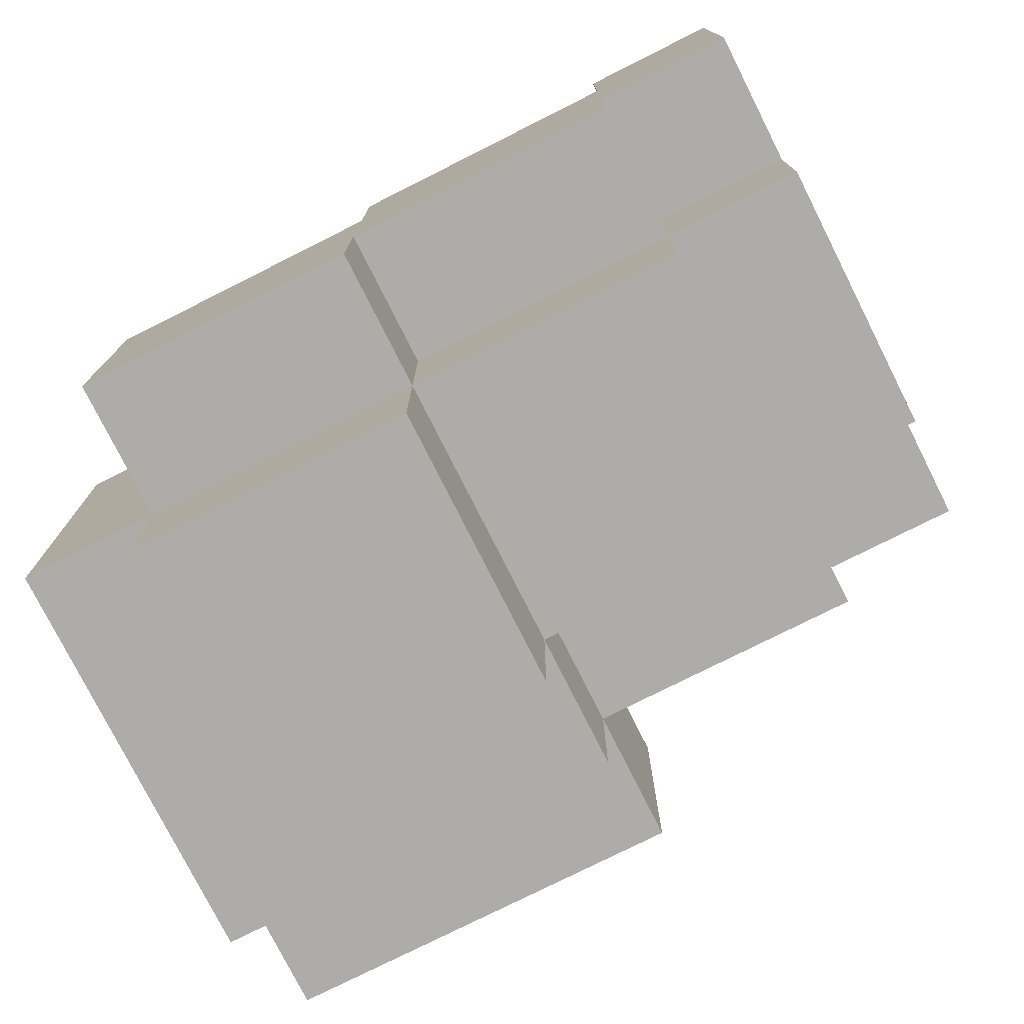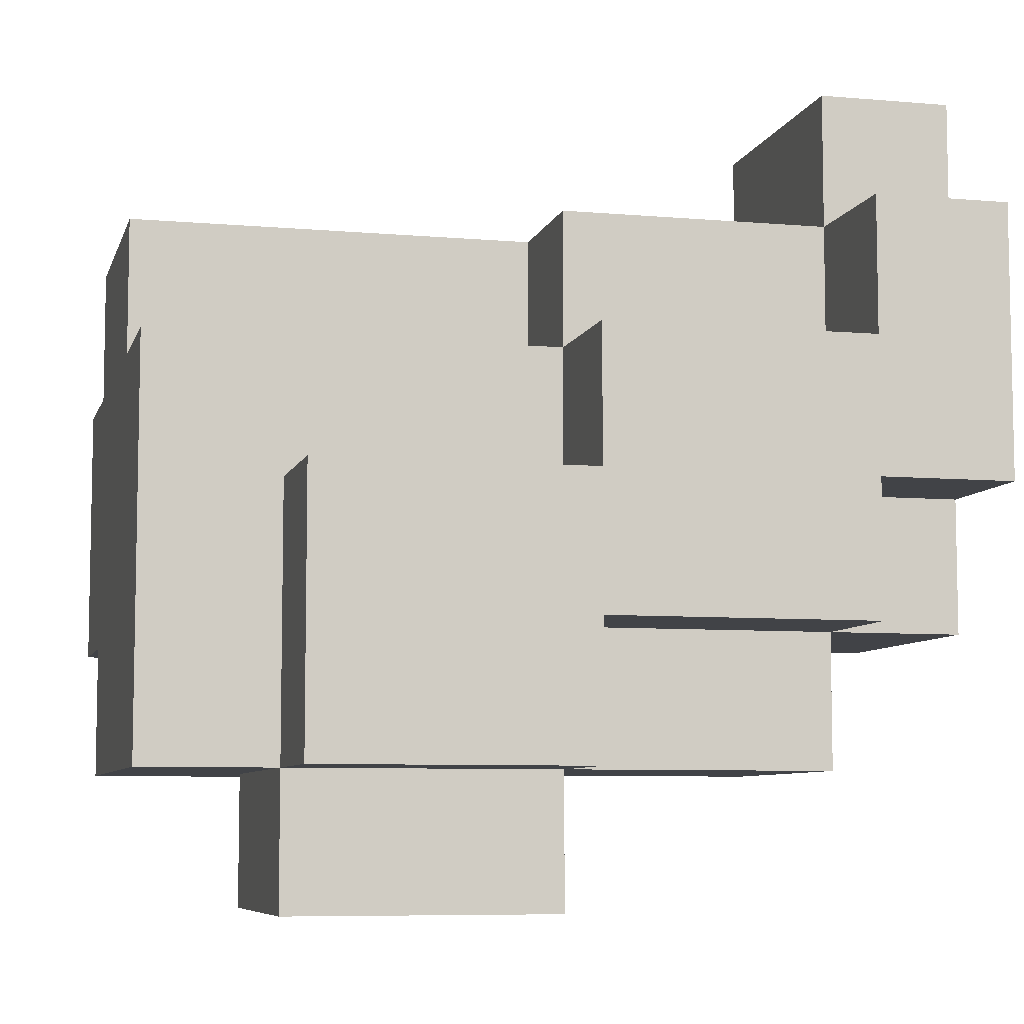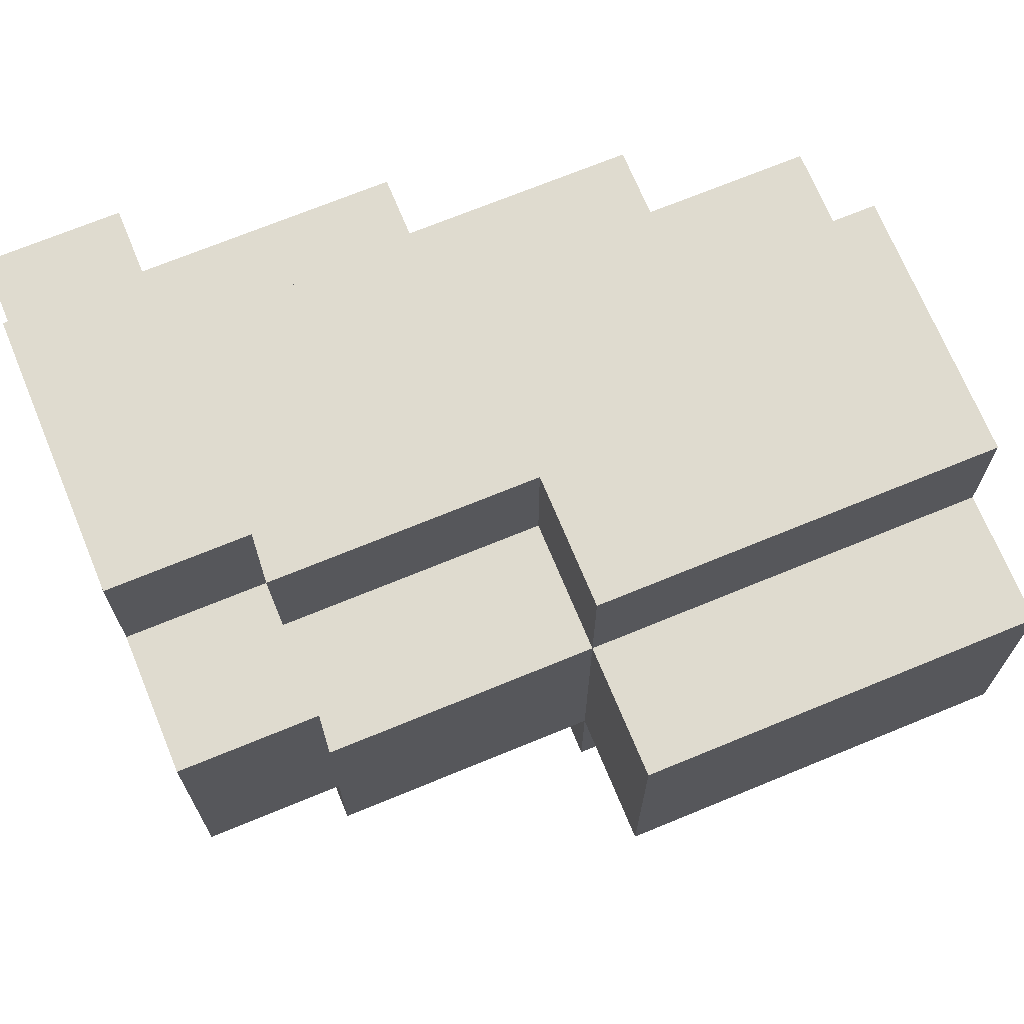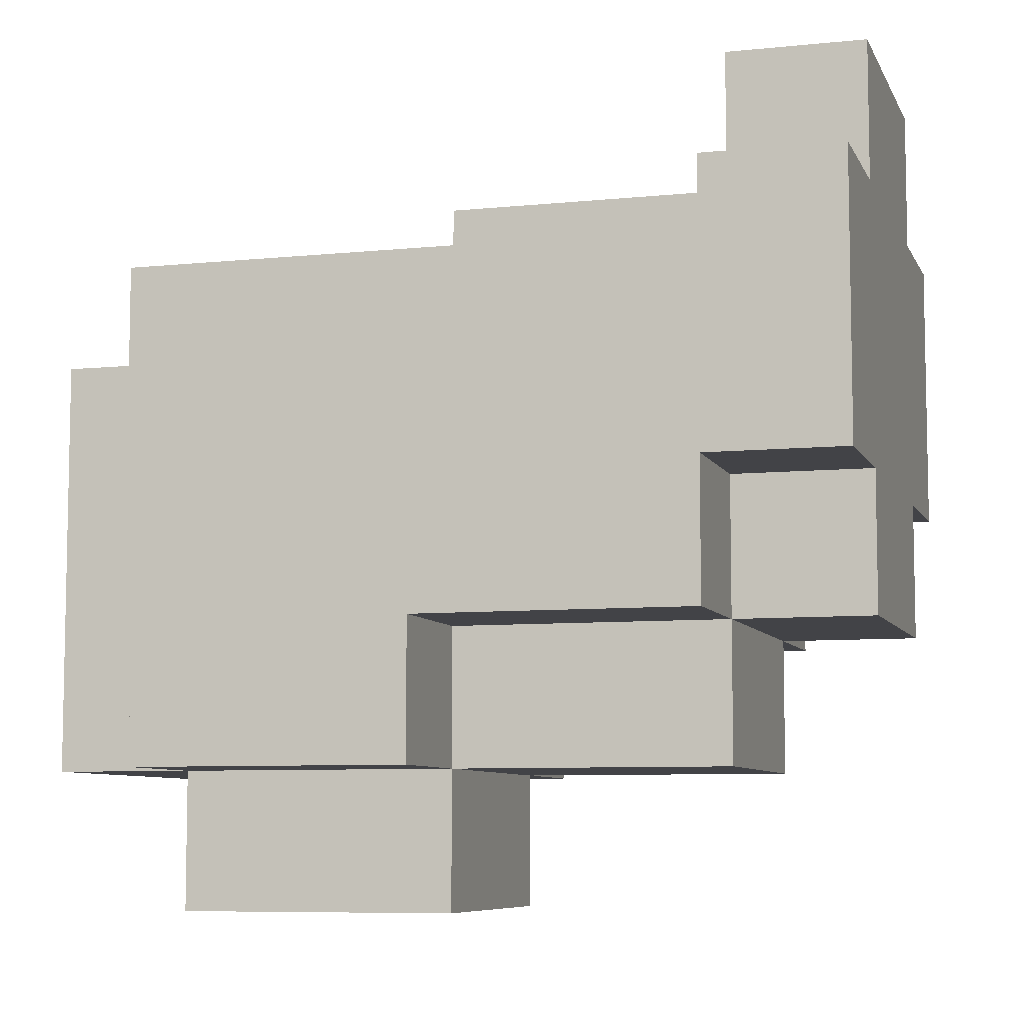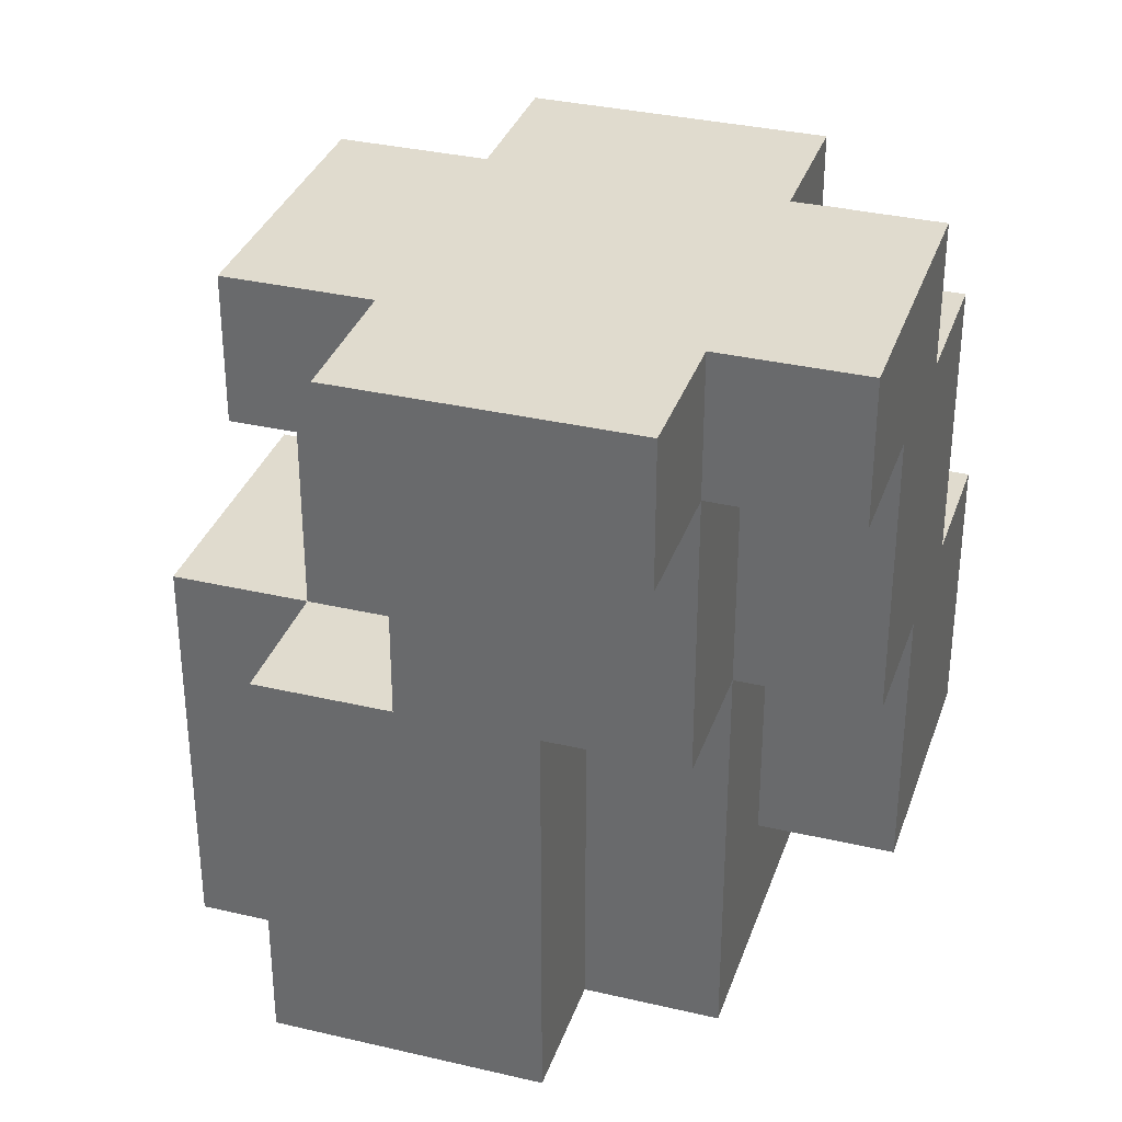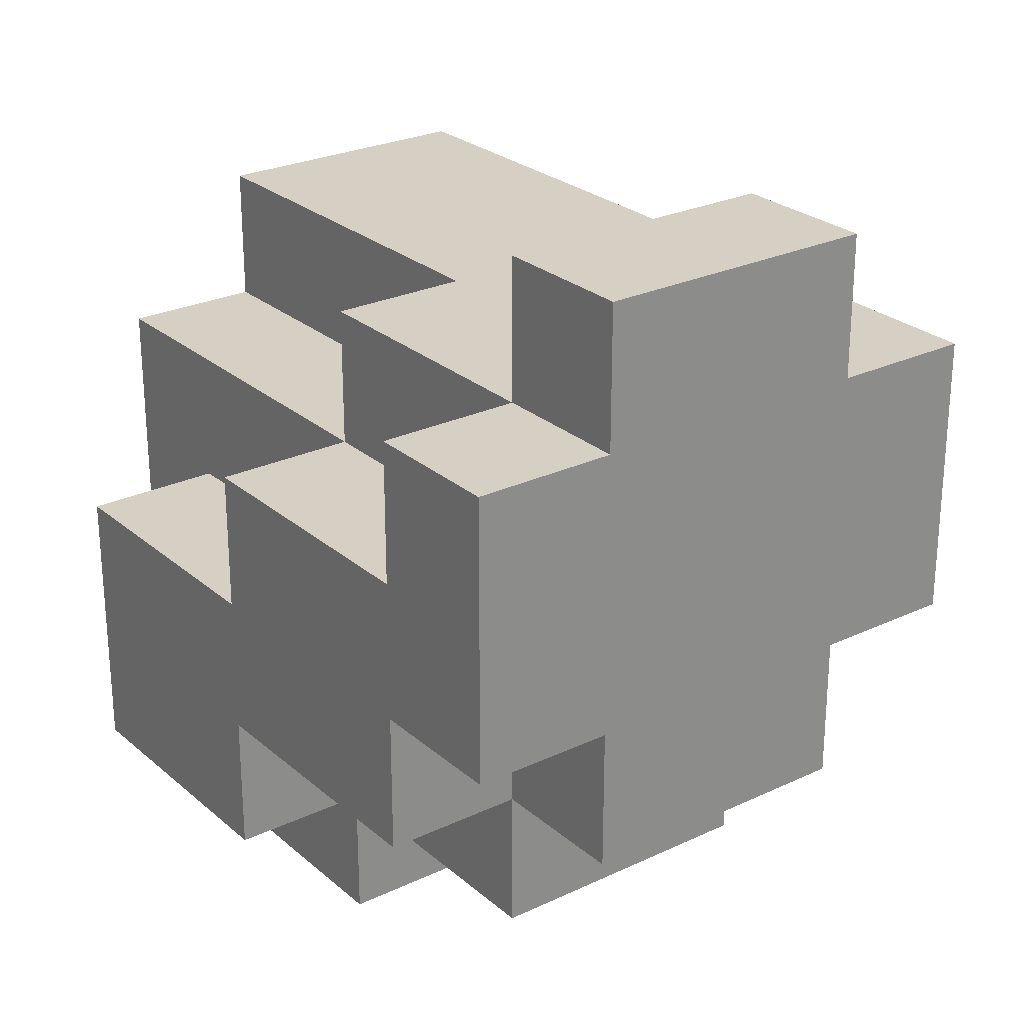
<metadata>
{"format":"obj","ext":"obj","renderer":"f3d","projection":"perspective","resolution":1024,"background":"white","views":[{"elev":-77.0,"azim":116.7,"up":"+Z"},{"elev":-7.3,"azim":75.9,"up":"+Z"},{"elev":70.3,"azim":-112.4,"up":"+Z"},{"elev":-7.5,"azim":106.3,"up":"+Z"},{"elev":33.7,"azim":17.7,"up":"+Y"},{"elev":26.0,"azim":143.1,"up":"+Z"}]}
</metadata>
<code>
o Decoration - Swamp - Old Tree Stump
v 14.8 0 46.9
v 14.8 0 46.7
v 14.8 0.3 46.9
v 14.8 0.3 46.7
v 14.9 0 47
v 14.9 0 46.9
v 14.9 0 46.7
v 14.9 0 46.6
v 14.9 0.3 47
v 14.9 0.3 46.9
v 14.9 0.3 46.7
v 14.9 0.3 46.6
v 14.9 0.5 47
v 14.9 0.5 46.9
v 14.9 0.5 46.8
v 14.9 0.5 46.7
v 14.9 0.6 47
v 14.9 0.6 46.8
v 15 0.1 46.6
v 15 0.1 46.5
v 15 0.3 47
v 15 0.3 46.9
v 15 0.3 46.7
v 15 0.3 46.6
v 15 0.3 46.5
v 15 0.5 47.1
v 15 0.5 47
v 15 0.5 46.9
v 15 0.5 46.8
v 15 0.5 46.7
v 15 0.5 46.6
v 15 0.6 47.1
v 15 0.6 47
v 15 0.6 46.8
v 15 0.6 46.7
v 15.1 0 47
v 15.1 0 46.9
v 15.1 0.3 47
v 15.1 0.3 46.9
v 15.2 0 46.9
v 15.2 0 46.6
v 15.2 0.1 46.8
v 15.2 0.1 46.6
v 15.2 0.1 46.5
v 15.2 0.3 47
v 15.2 0.3 46.9
v 15.2 0.3 46.8
v 15.2 0.3 46.7
v 15.2 0.3 46.6
v 15.2 0.3 46.5
v 15.2 0.5 47.1
v 15.2 0.5 47
v 15.2 0.5 46.9
v 15.2 0.5 46.8
v 15.2 0.5 46.7
v 15.2 0.5 46.6
v 15.2 0.6 47.1
v 15.2 0.6 47
v 15.2 0.6 46.8
v 15.2 0.6 46.7
v 15.3 0.1 46.8
v 15.3 0.1 46.6
v 15.3 0.3 46.9
v 15.3 0.3 46.8
v 15.3 0.3 46.7
v 15.3 0.3 46.6
v 15.3 0.5 47
v 15.3 0.5 46.9
v 15.3 0.5 46.8
v 15.3 0.5 46.7
v 15.3 0.6 47
v 15.3 0.6 46.8
v 15 0.5 47.1
v 15 0.6 47.1
v 15.2 0.5 47.1
v 15.2 0.6 47.1
v 14.9 0 47
v 14.9 0.3 47
v 14.9 0.5 47
v 14.9 0.6 47
v 15 0.3 47
v 15 0.5 47
v 15 0.6 47
v 15.1 0 47
v 15.1 0.3 47
v 15.2 0.3 47
v 15.2 0.5 47
v 15.2 0.6 47
v 15.3 0.5 47
v 15.3 0.6 47
v 14.8 0 46.9
v 14.8 0.3 46.9
v 14.9 0 46.9
v 14.9 0.3 46.9
v 14.9 0.5 46.9
v 15 0.3 46.9
v 15 0.5 46.9
v 15.1 0 46.9
v 15.1 0.3 46.9
v 15.2 0 46.9
v 15.2 0.3 46.9
v 15.2 0.5 46.9
v 15.3 0.3 46.9
v 15.3 0.5 46.9
v 15.2 0.1 46.8
v 15.2 0.3 46.8
v 15.3 0.1 46.8
v 15.3 0.3 46.8
v 14.9 0.5 46.8
v 14.9 0.6 46.8
v 15 0.5 46.8
v 15 0.6 46.8
v 15.2 0.5 46.8
v 15.2 0.6 46.8
v 15.3 0.5 46.8
v 15.3 0.6 46.8
v 14.8 0 46.7
v 14.8 0.3 46.7
v 14.9 0 46.7
v 14.9 0.3 46.7
v 14.9 0.5 46.7
v 15 0.3 46.7
v 15 0.5 46.7
v 15 0.6 46.7
v 15.2 0.3 46.7
v 15.2 0.5 46.7
v 15.2 0.6 46.7
v 15.3 0.3 46.7
v 15.3 0.5 46.7
v 14.9 0 46.6
v 14.9 0.3 46.6
v 15 0.1 46.6
v 15 0.3 46.6
v 15 0.5 46.6
v 15.2 0 46.6
v 15.2 0.1 46.6
v 15.2 0.3 46.6
v 15.2 0.5 46.6
v 15.3 0.1 46.6
v 15.3 0.3 46.6
v 15 0.1 46.5
v 15 0.3 46.5
v 15.2 0.1 46.5
v 15.2 0.3 46.5
v 14.9 0 47
v 15.1 0 47
v 14.8 0 46.9
v 14.9 0 46.9
v 15.1 0 46.9
v 15.2 0 46.9
v 14.8 0 46.7
v 14.9 0 46.7
v 14.9 0 46.6
v 15.2 0 46.6
v 15.2 0.1 46.8
v 15.3 0.1 46.8
v 15 0.1 46.6
v 15.2 0.1 46.6
v 15.3 0.1 46.6
v 15 0.1 46.5
v 15.2 0.1 46.5
v 15.1 0.3 47
v 15.2 0.3 47
v 15.1 0.3 46.9
v 15.2 0.3 46.9
v 15.3 0.3 46.9
v 15.2 0.3 46.8
v 15.3 0.3 46.8
v 15 0.5 47.1
v 15.2 0.5 47.1
v 14.9 0.5 47
v 15 0.5 47
v 15.2 0.5 47
v 15.3 0.5 47
v 14.9 0.5 46.9
v 15 0.5 46.9
v 15.2 0.5 46.9
v 15.3 0.5 46.9
v 14.9 0.3 47
v 15 0.3 47
v 14.8 0.3 46.9
v 14.9 0.3 46.9
v 15 0.3 46.9
v 14.8 0.3 46.7
v 14.9 0.3 46.7
v 15 0.3 46.7
v 15.2 0.3 46.7
v 15.3 0.3 46.7
v 14.9 0.3 46.6
v 15 0.3 46.6
v 15.2 0.3 46.6
v 15.3 0.3 46.6
v 15 0.3 46.5
v 15.2 0.3 46.5
v 14.9 0.5 46.8
v 15 0.5 46.8
v 15.2 0.5 46.8
v 15.3 0.5 46.8
v 14.9 0.5 46.7
v 15 0.5 46.7
v 15.2 0.5 46.7
v 15.3 0.5 46.7
v 15 0.5 46.6
v 15.2 0.5 46.6
v 15 0.6 47.1
v 15.2 0.6 47.1
v 14.9 0.6 47
v 15 0.6 47
v 15.2 0.6 47
v 15.3 0.6 47
v 14.9 0.6 46.8
v 15 0.6 46.8
v 15.2 0.6 46.8
v 15.3 0.6 46.8
v 15 0.6 46.7
v 15.2 0.6 46.7
f 3 2 1
f 4 2 3
f 9 6 5
f 10 6 9
f 11 8 7
f 12 8 11
f 14 11 10
f 15 11 14
f 16 11 15
f 17 14 13
f 17 15 14
f 18 15 17
f 24 20 19
f 25 20 24
f 27 22 21
f 28 22 27
f 30 24 23
f 31 24 30
f 32 27 26
f 33 27 32
f 34 30 29
f 35 30 34
f 36 37 38
f 38 37 39
f 40 41 42
f 42 41 43
f 40 42 46
f 46 42 47
f 43 44 49
f 49 44 50
f 45 46 52
f 52 46 53
f 48 49 55
f 55 49 56
f 51 52 57
f 57 52 58
f 54 55 59
f 59 55 60
f 61 62 64
f 64 62 65
f 65 62 66
f 63 64 68
f 64 65 68
f 68 65 69
f 69 65 70
f 67 68 71
f 68 69 71
f 71 69 72
f 75 74 73
f 76 74 75
f 81 78 77
f 82 80 79
f 83 80 82
f 84 81 77
f 84 82 81
f 85 82 84
f 86 82 85
f 87 82 86
f 89 88 87
f 90 88 89
f 93 92 91
f 94 92 93
f 96 95 94
f 97 95 96
f 100 99 98
f 101 99 100
f 103 102 101
f 104 102 103
f 107 106 105
f 108 106 107
f 109 110 111
f 111 110 112
f 113 114 115
f 115 114 116
f 117 118 119
f 119 118 120
f 120 121 122
f 122 121 123
f 123 124 126
f 126 124 127
f 125 126 128
f 128 126 129
f 130 131 132
f 132 131 133
f 130 132 135
f 135 132 136
f 133 134 137
f 137 134 138
f 136 137 139
f 139 137 140
f 141 142 143
f 143 142 144
f 148 146 145
f 149 146 148
f 151 148 147
f 151 150 149
f 151 149 148
f 152 150 151
f 153 150 152
f 154 150 153
f 158 156 155
f 159 156 158
f 160 158 157
f 161 158 160
f 164 163 162
f 165 163 164
f 167 166 165
f 168 166 167
f 172 170 169
f 173 170 172
f 175 172 171
f 176 172 175
f 177 174 173
f 178 174 177
f 179 180 182
f 182 180 183
f 181 182 184
f 184 182 185
f 185 186 189
f 189 186 190
f 187 188 191
f 191 188 192
f 190 191 193
f 193 191 194
f 195 196 199
f 199 196 200
f 197 198 201
f 201 198 202
f 200 201 203
f 203 201 204
f 205 206 208
f 208 206 209
f 207 208 211
f 209 210 211
f 208 209 211
f 211 210 212
f 212 210 213
f 213 210 214
f 212 213 215
f 215 213 216

</code>
